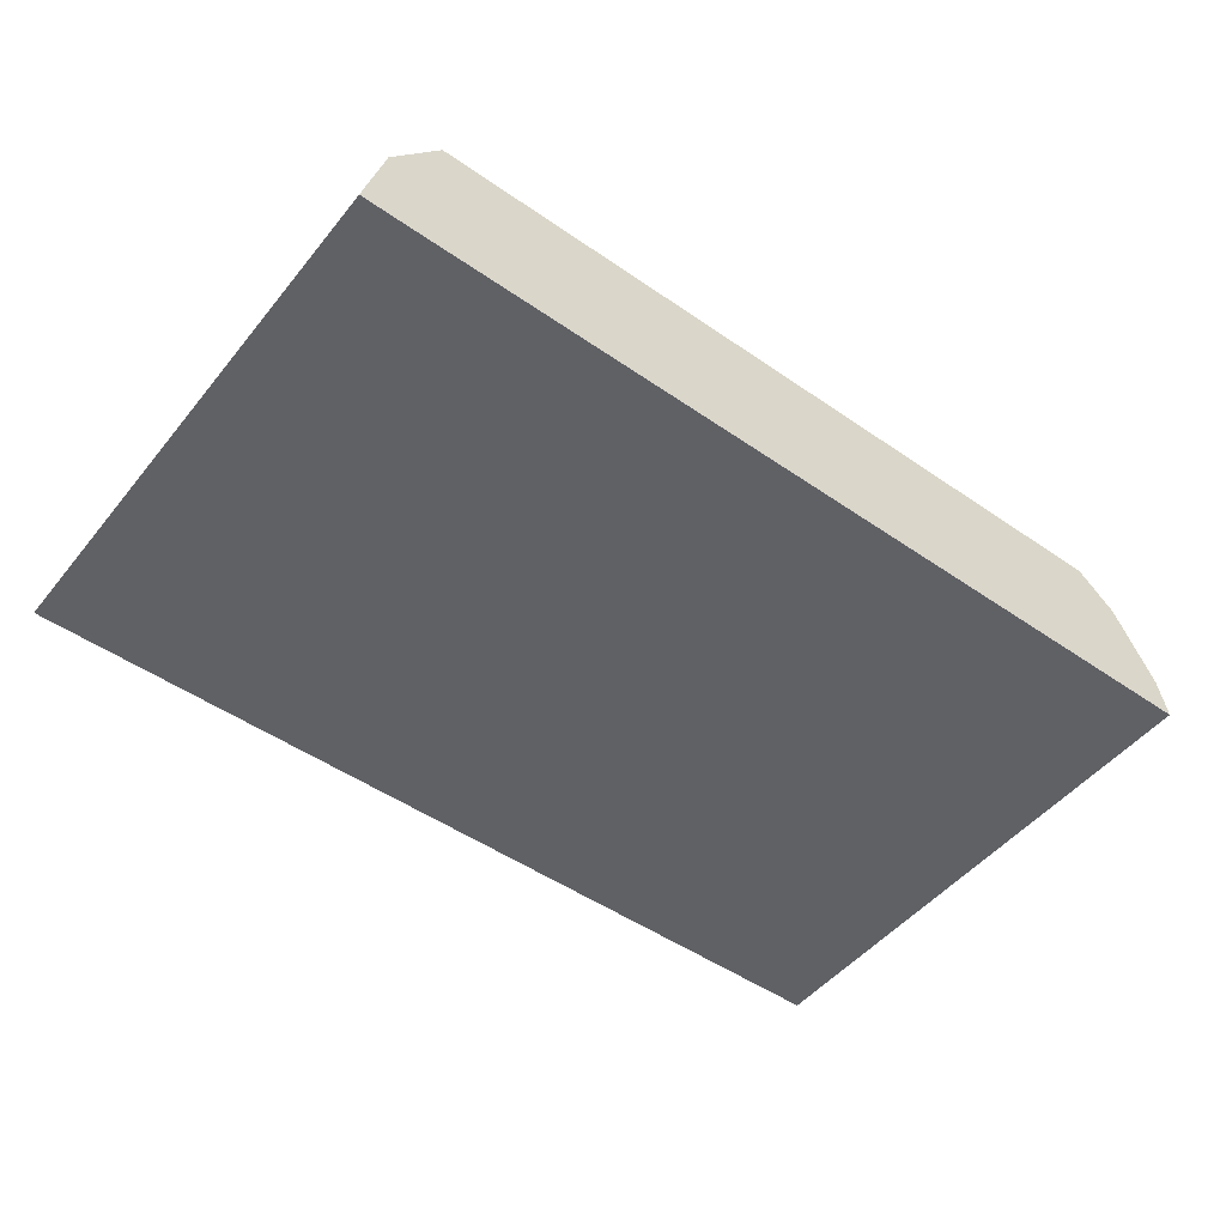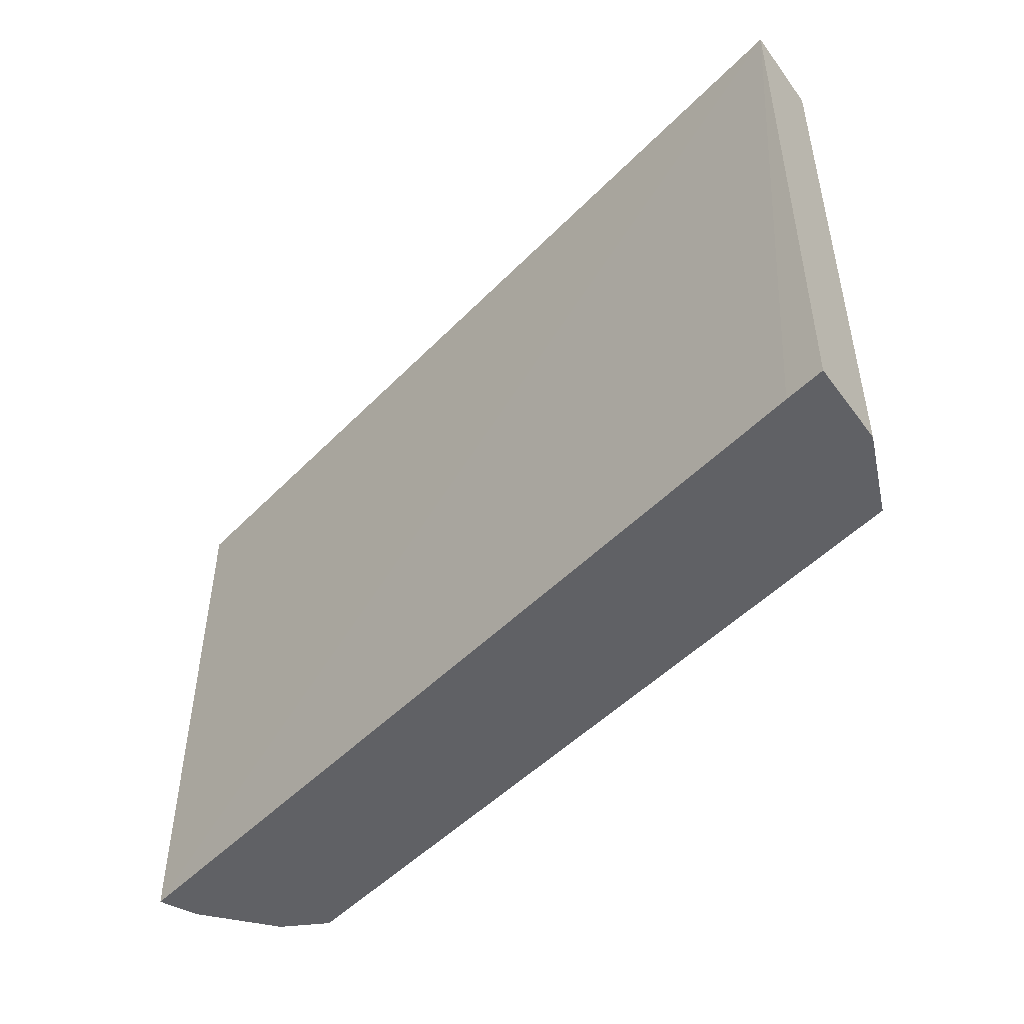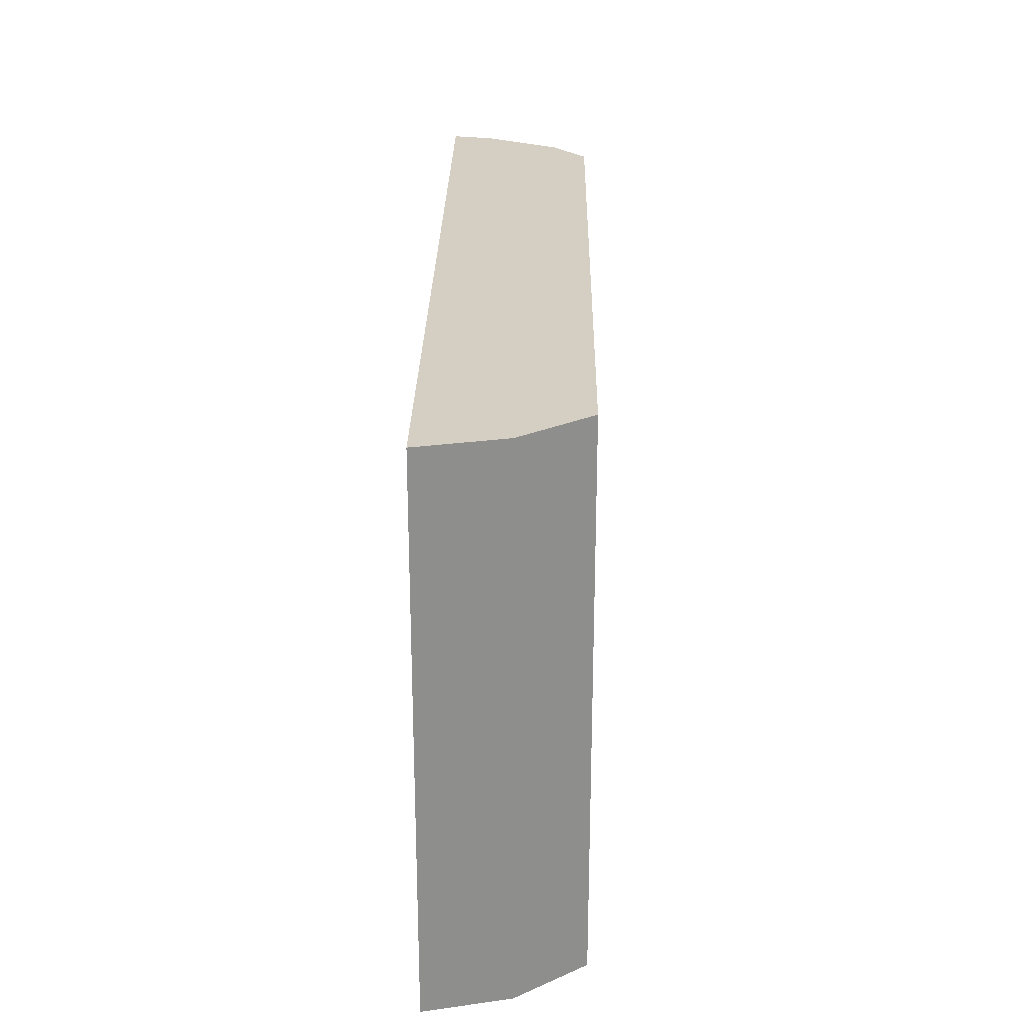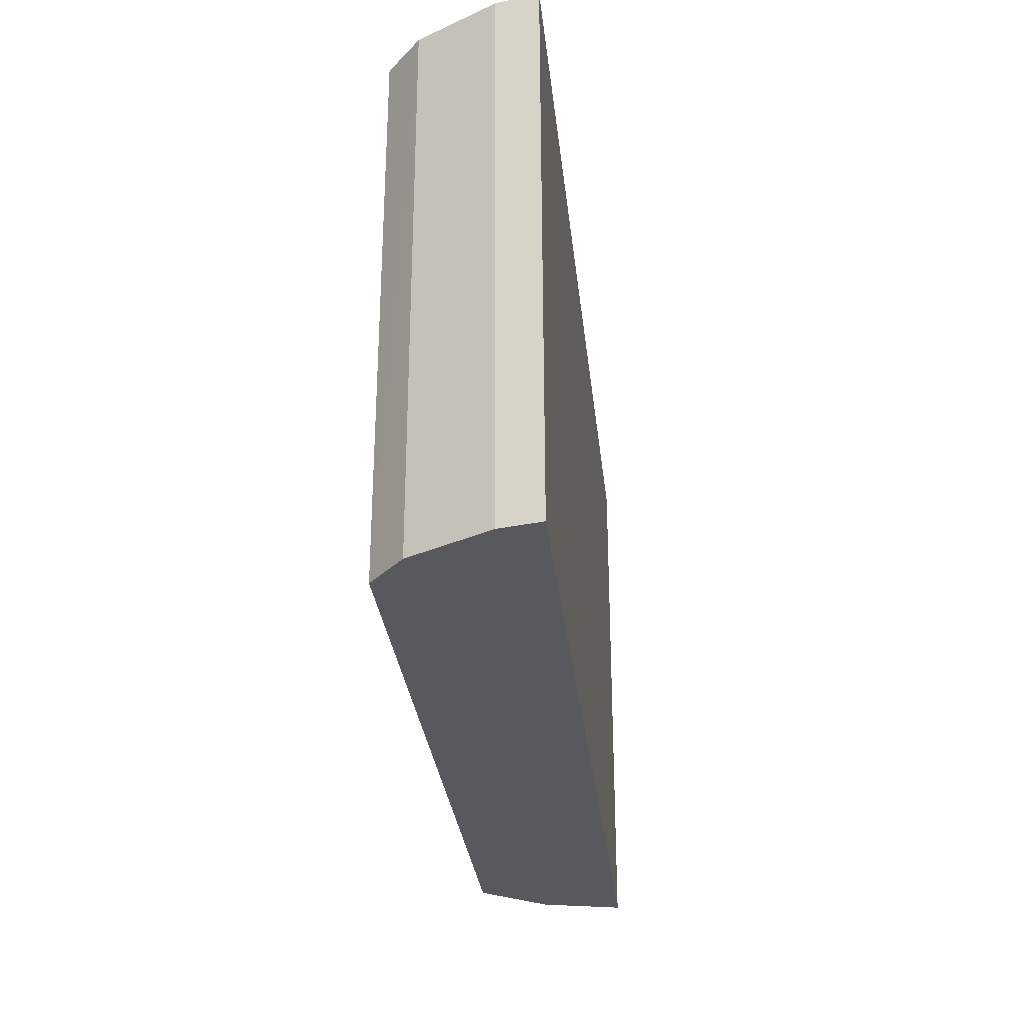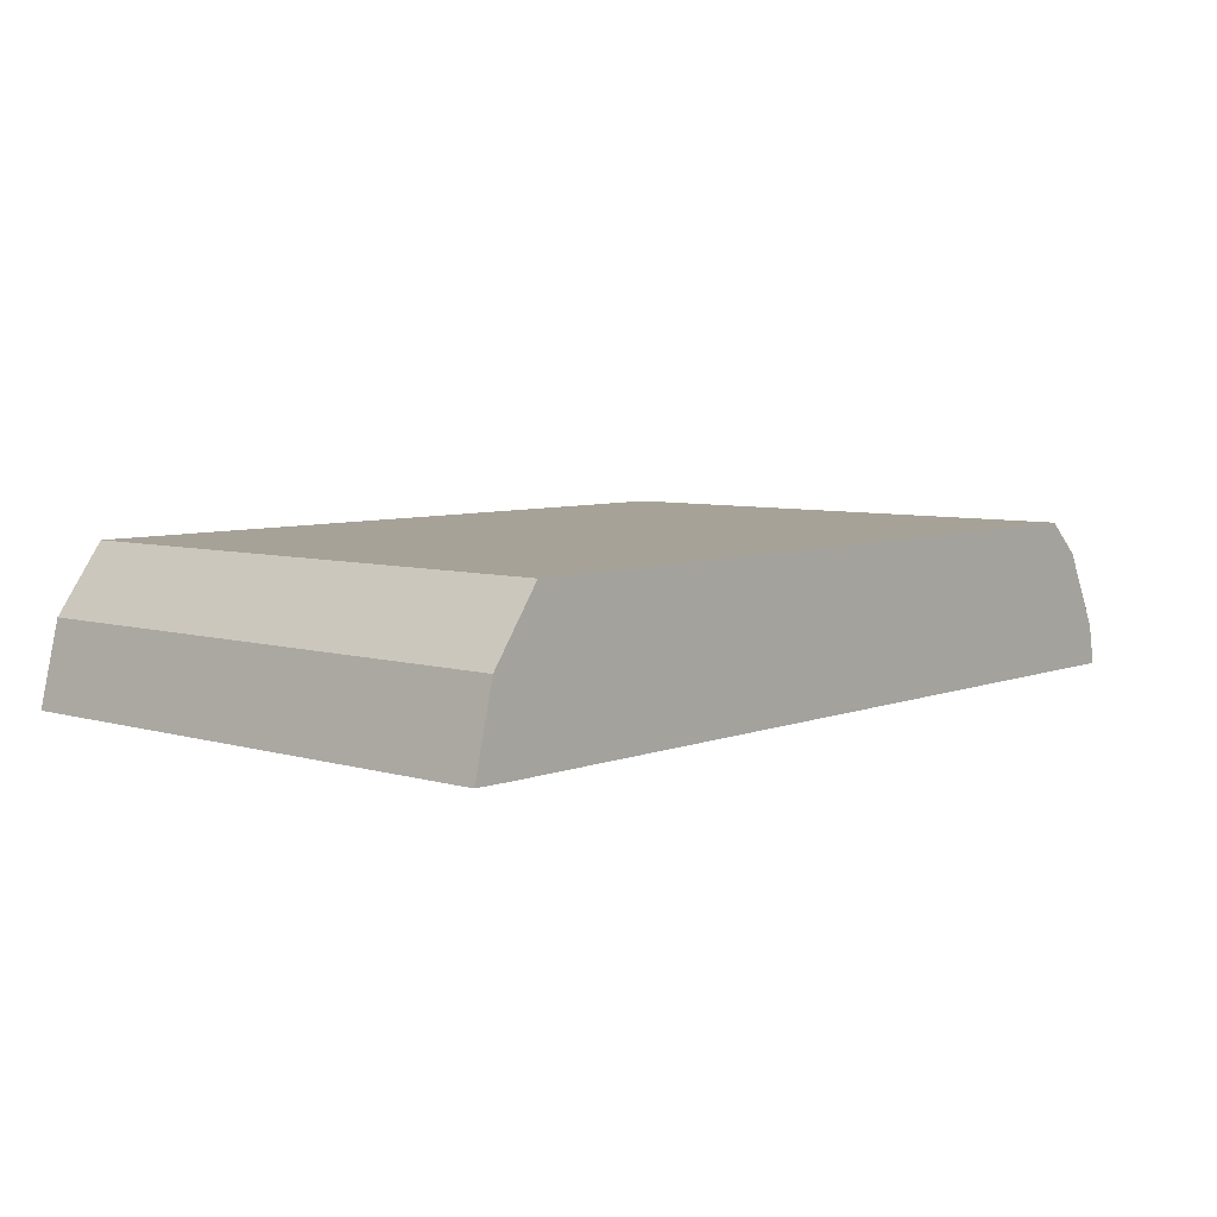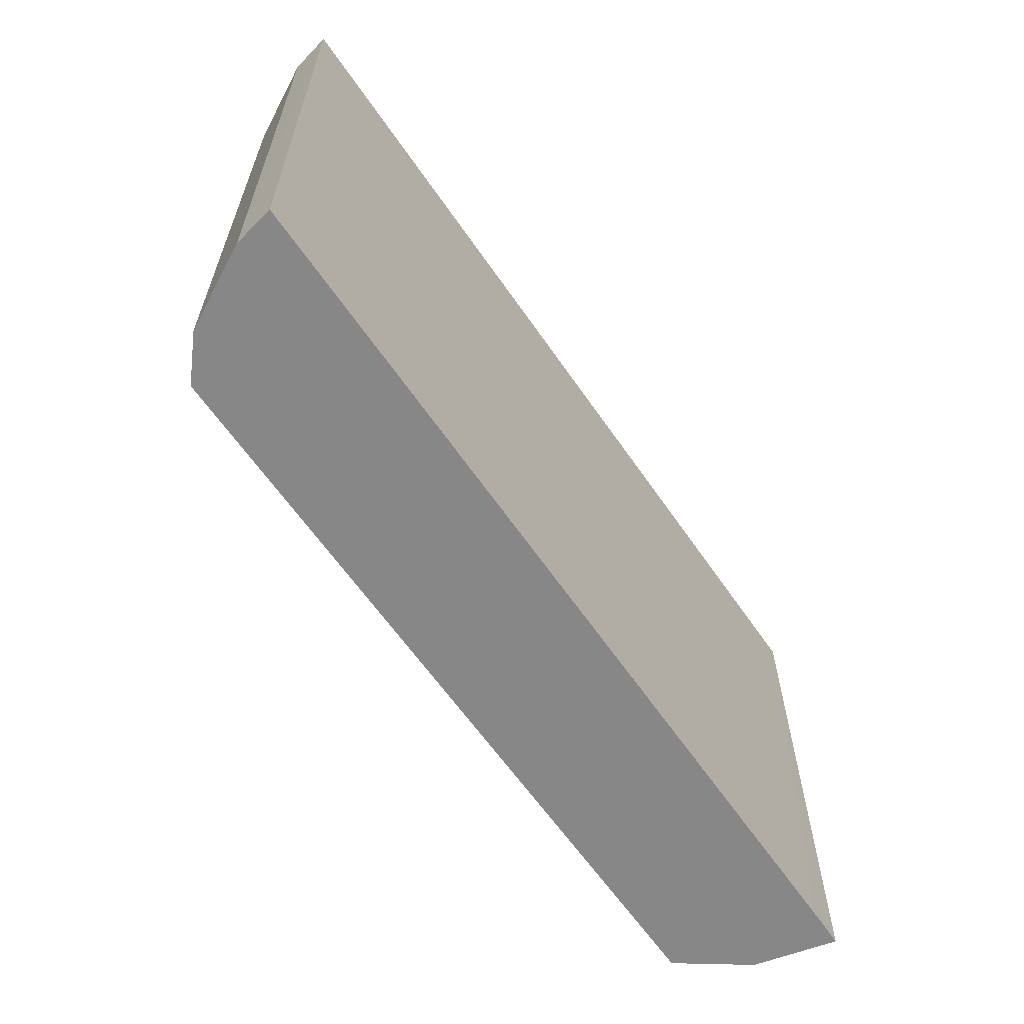
<metadata>
{"format":"obj","ext":"obj","renderer":"f3d","projection":"perspective","resolution":1024,"background":"white","views":[{"elev":-49.5,"azim":142.6,"up":"+Y"},{"elev":-48.5,"azim":48.5,"up":"+Z"},{"elev":25.4,"azim":91.0,"up":"+Z"},{"elev":-29.6,"azim":-83.8,"up":"+Z"},{"elev":6.4,"azim":131.2,"up":"+Y"},{"elev":-62.3,"azim":-55.5,"up":"+Z"}]}
</metadata>
<code>
v 0.04282 0.01014 0.0257
v 0.04453 0.006445 0.0257
v 0.04403 0.008488 0.01216
v 0.02288 0.009311 0.01216
v 0.02169 0.006415 0.0257
v 0.04282 0.01014 0.01216
v 0.04403 0.008488 0.0257
v 0.02384 0.01015 0.0257
v 0.02168 0.006376 0.01216
v 0.02288 0.009311 0.0257
v 0.02384 0.01015 0.01216
v 0.04453 0.006445 0.01216
v 0.02188 0.007376 0.01216
v 0.04353 0.006432 0.01216
v 0.0219 0.007431 0.0257
f 5 2 1
f 6 1 3
f 7 1 2
f 7 3 1
f 8 5 1
f 9 2 5
f 10 5 8
f 11 10 8
f 11 4 10
f 11 6 3
f 11 8 1
f 11 1 6
f 12 7 2
f 12 3 7
f 12 11 3
f 13 9 5
f 13 11 9
f 13 4 11
f 14 12 2
f 14 2 9
f 14 9 11
f 14 11 12
f 15 10 4
f 15 4 13
f 15 13 5
f 15 5 10

</code>
